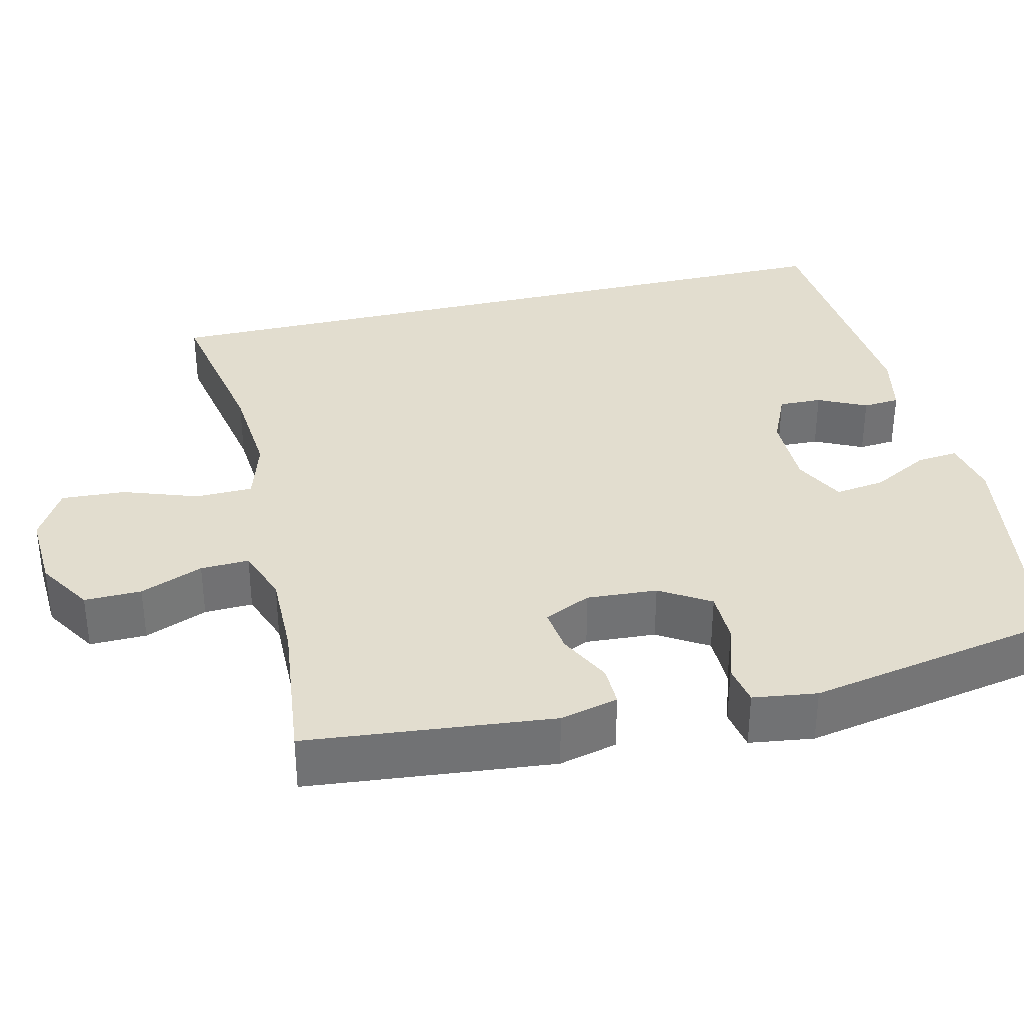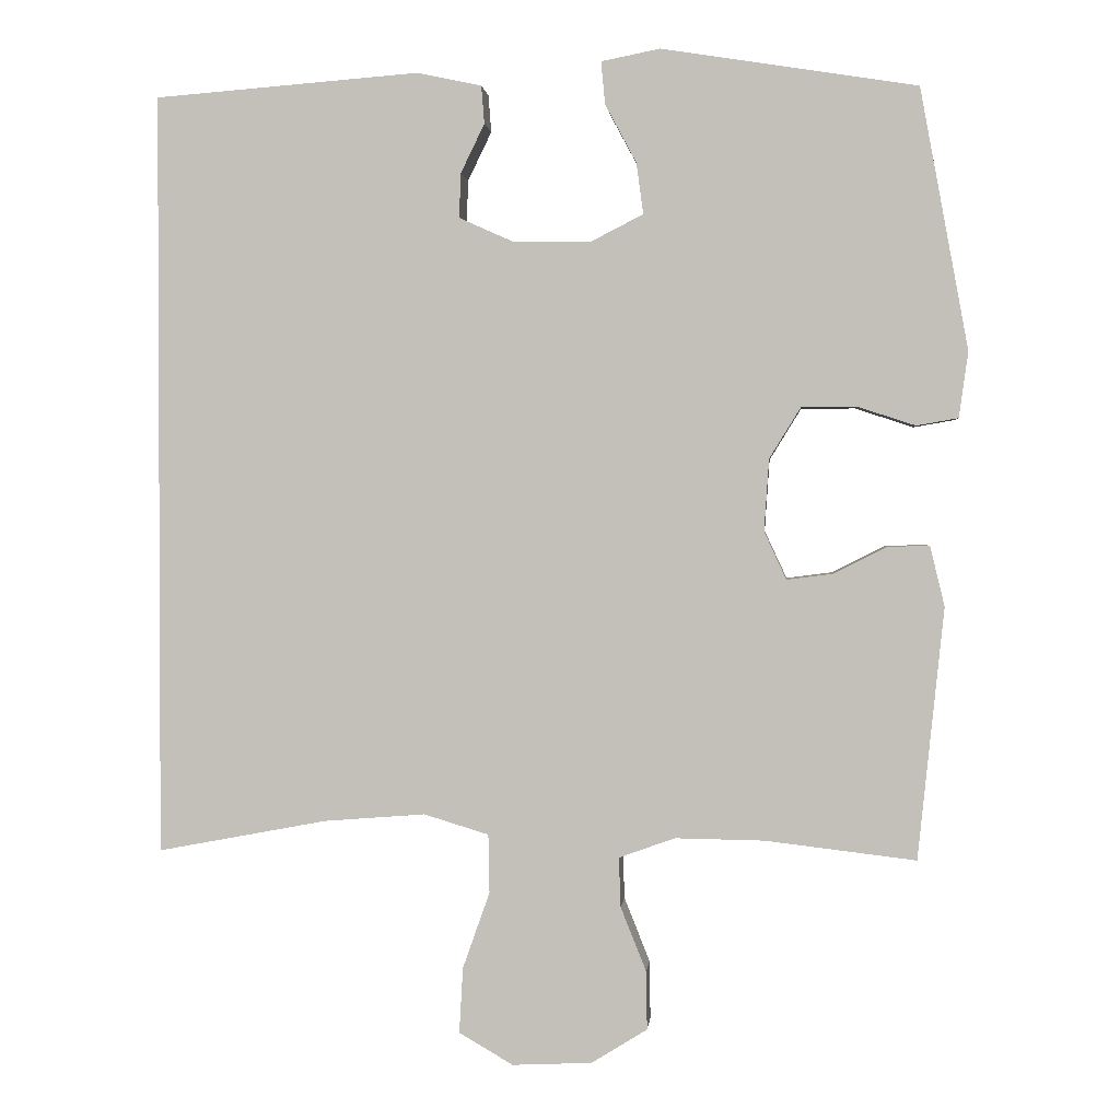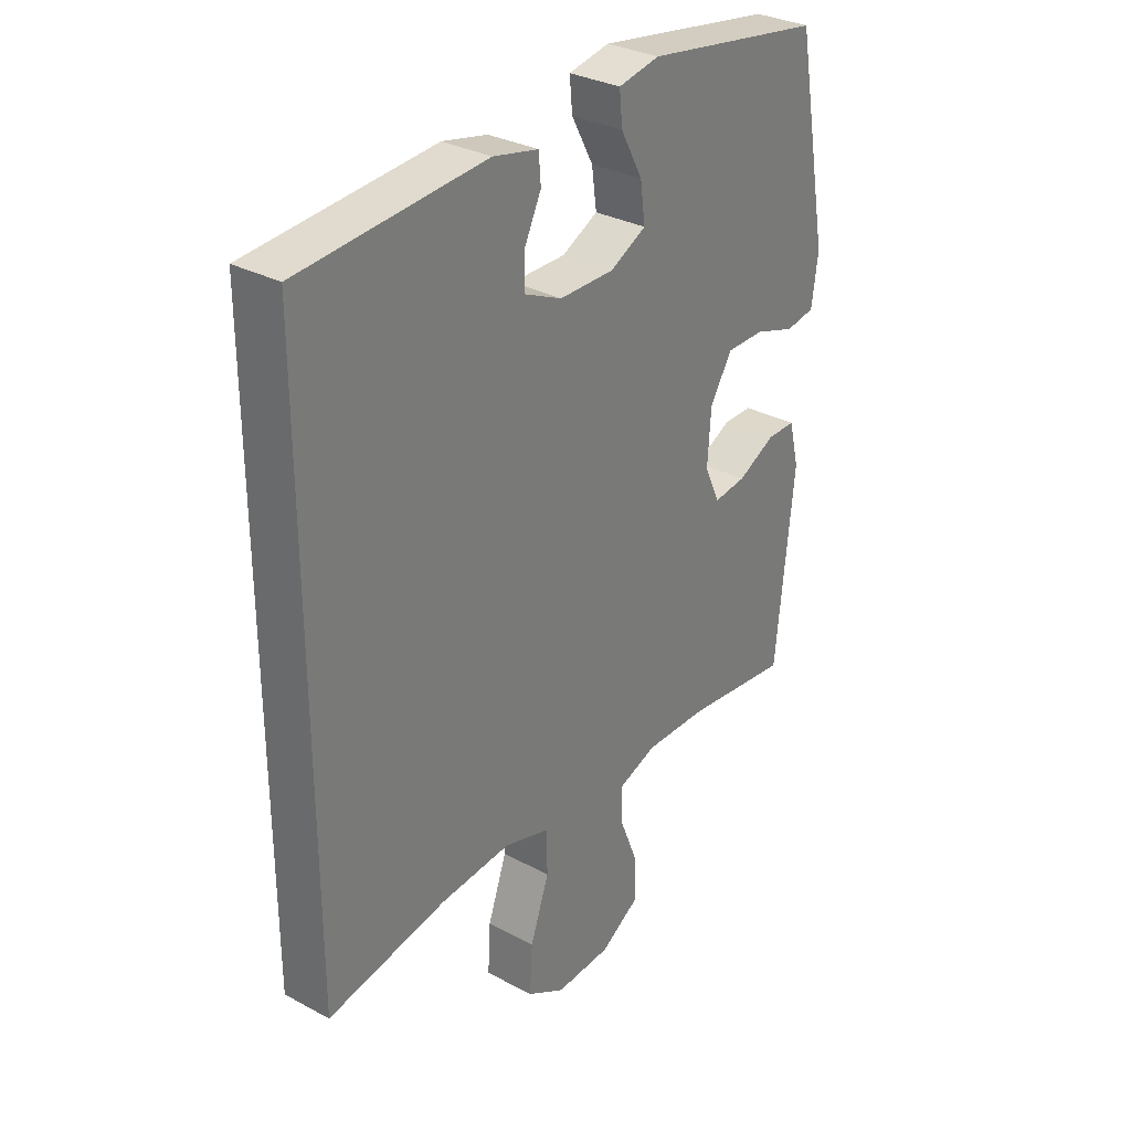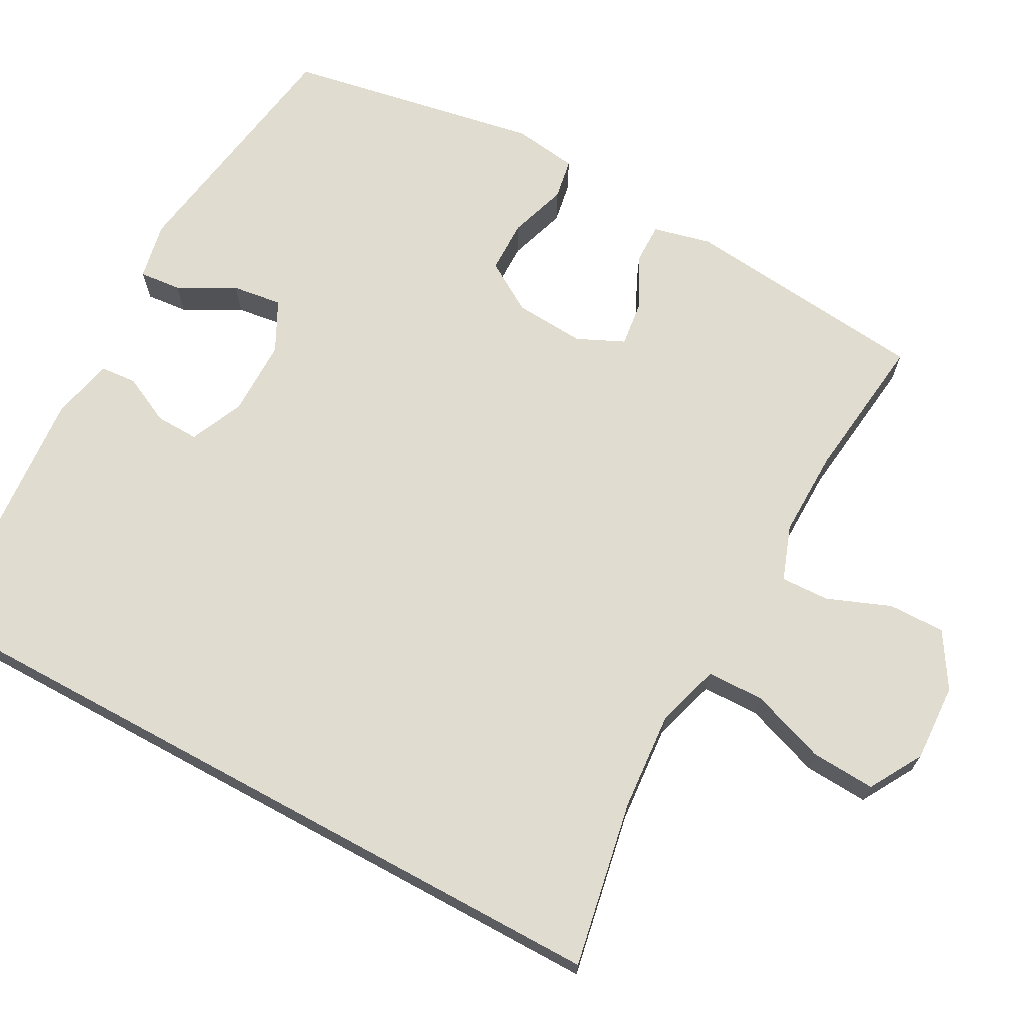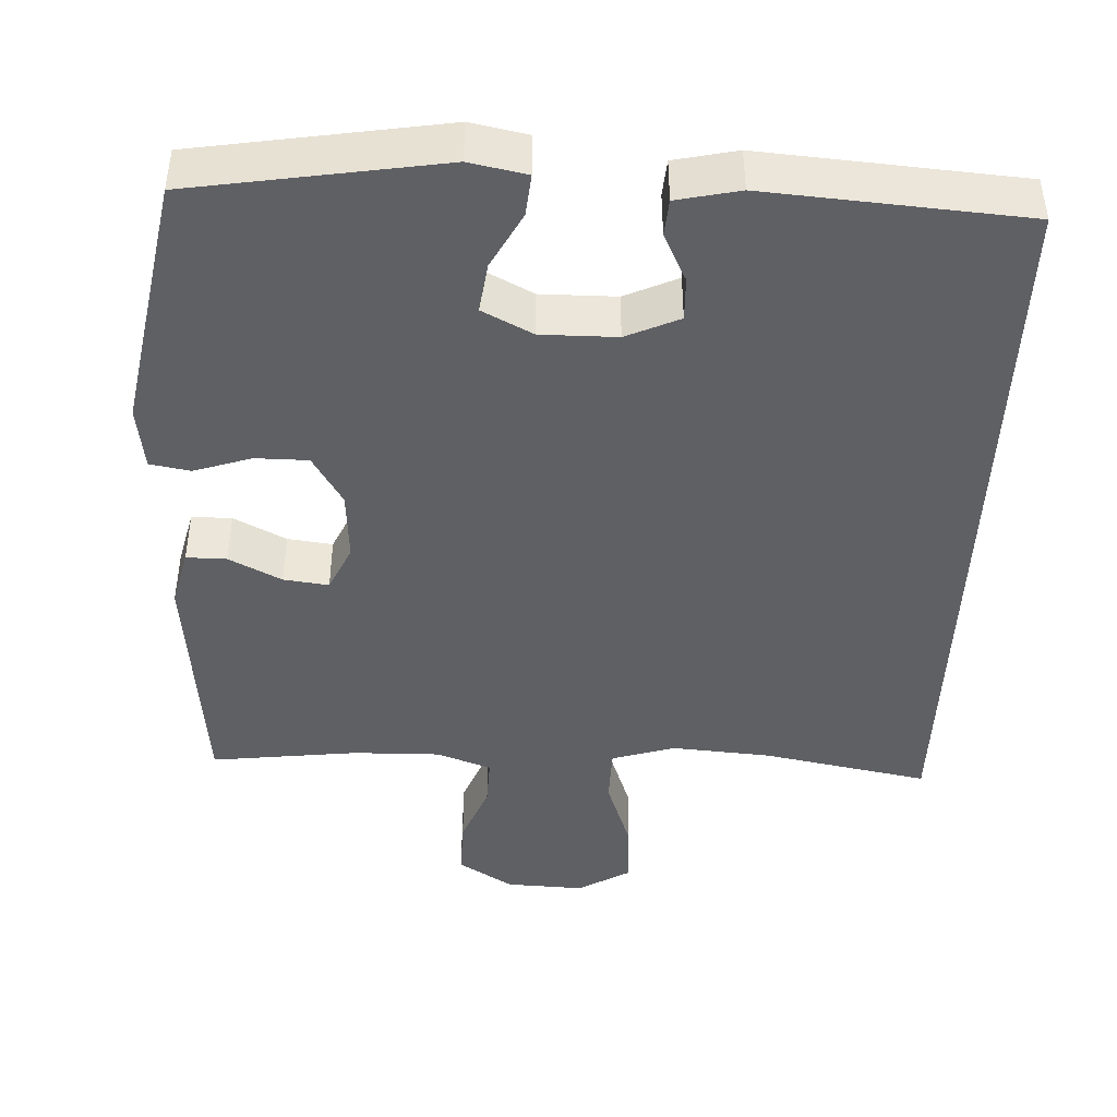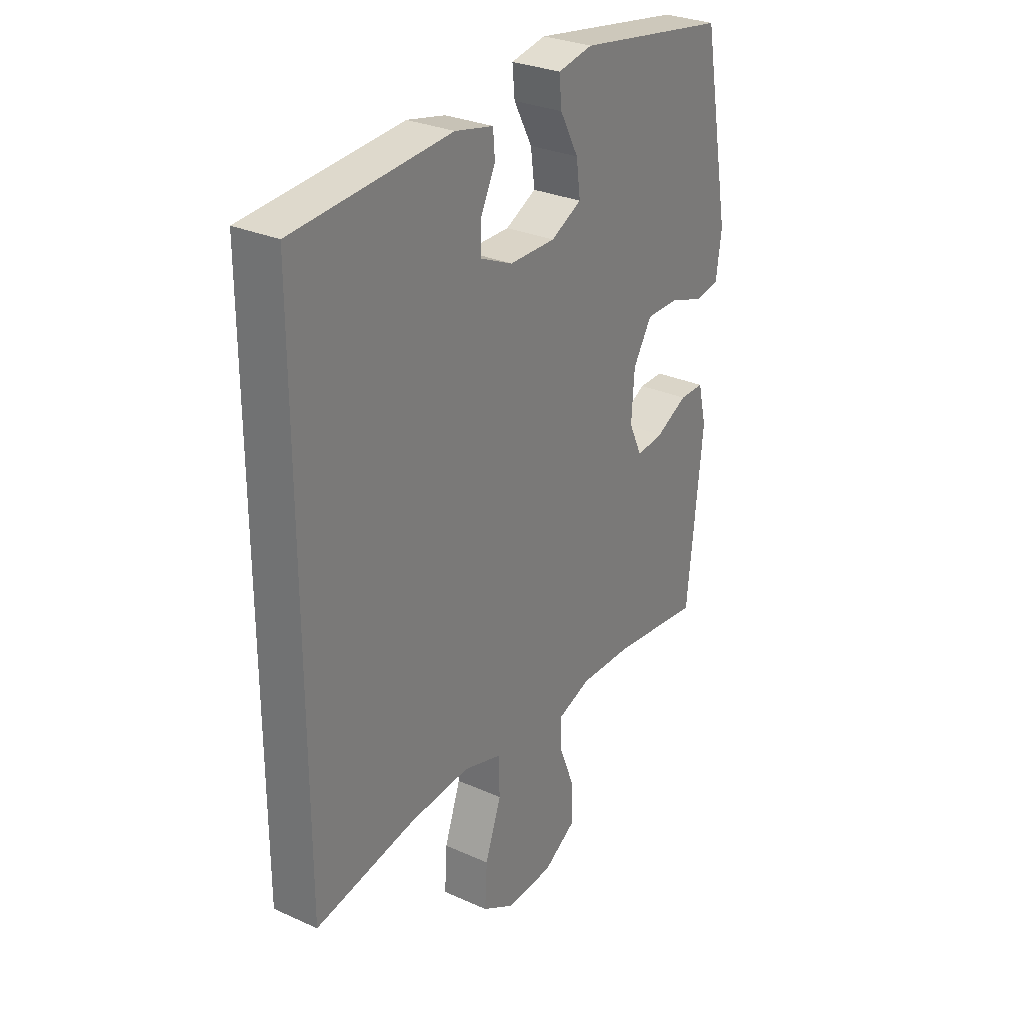
<metadata>
{"format":"obj","ext":"obj","renderer":"f3d","projection":"perspective","resolution":1024,"background":"white","views":[{"elev":34.9,"azim":-103.5,"up":"+Y"},{"elev":1.4,"azim":-174.6,"up":"+Z"},{"elev":31.2,"azim":127.4,"up":"+Z"},{"elev":69.4,"azim":118.5,"up":"+Y"},{"elev":-44.3,"azim":-2.4,"up":"+Y"},{"elev":29.0,"azim":123.7,"up":"+Z"}]}
</metadata>
<code>
o path240
v 0.5089 0.0375 0.5329
v 0.1609 0.0375 0.5599
v 0.07629 0.0375 0.5417
v 0.0723 0.0375 0.4921
v 0.1038 0.0375 0.4273
v 0.1055 0.0375 0.3694
v 0.03372 0.0375 0.3372
v -0.06841 0.0375 0.337
v -0.1363 0.0375 0.3717
v -0.1272 0.0375 0.4388
v -0.08633 0.0375 0.5149
v -0.08094 0.0375 0.5709
v -0.1578 0.0375 0.5861
v -0.493 0.0375 0.5329
v -0.5563 0.0375 0.191
v -0.5443 0.0375 0.1049
v -0.4897 0.0375 0.09532
v -0.4127 0.0375 0.1205
v -0.3416 0.0375 0.1199
v -0.3004 0.0375 0.05275
v -0.294 0.0375 -0.04175
v -0.3231 0.0375 -0.1045
v -0.3837 0.0375 -0.09669
v -0.4541 0.0375 -0.06101
v -0.5082 0.0375 -0.06044
v -0.5272 0.0375 -0.1386
v -0.493 0.0375 -0.4688
v -0.2953 0.0375 -0.4454
v -0.1784 0.0375 -0.4437
v -0.105 0.0375 -0.4703
v -0.1073 0.0375 -0.5354
v -0.1409 0.0375 -0.6198
v -0.1422 0.0375 -0.6964
v -0.06895 0.0375 -0.7419
v 0.03555 0.0375 -0.747
v 0.1067 0.0375 -0.7057
v 0.1017 0.0375 -0.6195
v 0.06626 0.0375 -0.5191
v 0.06778 0.0375 -0.4422
v 0.1531 0.0375 -0.4162
v 0.2859 0.0375 -0.4268
v 0.5089 0.0375 -0.4688
v 0.5089 -0.0375 0.5329
v 0.1609 -0.0375 0.5599
v 0.07629 -0.0375 0.5417
v 0.0723 -0.0375 0.4921
v 0.1038 -0.0375 0.4273
v 0.1055 -0.0375 0.3694
v 0.03372 -0.0375 0.3372
v -0.06841 -0.0375 0.337
v -0.1363 -0.0375 0.3717
v -0.1272 -0.0375 0.4388
v -0.08633 -0.0375 0.5149
v -0.08094 -0.0375 0.5709
v -0.1578 -0.0375 0.5861
v -0.493 -0.0375 0.5329
v -0.5563 -0.0375 0.191
v -0.5443 -0.0375 0.1049
v -0.4897 -0.0375 0.09532
v -0.4127 -0.0375 0.1205
v -0.3416 -0.0375 0.1199
v -0.3004 -0.0375 0.05275
v -0.294 -0.0375 -0.04175
v -0.3231 -0.0375 -0.1045
v -0.3837 -0.0375 -0.09669
v -0.4541 -0.0375 -0.06101
v -0.5082 -0.0375 -0.06044
v -0.5272 -0.0375 -0.1386
v -0.493 -0.0375 -0.4688
v -0.2953 -0.0375 -0.4454
v -0.1784 -0.0375 -0.4437
v -0.105 -0.0375 -0.4703
v -0.1073 -0.0375 -0.5354
v -0.1409 -0.0375 -0.6198
v -0.1422 -0.0375 -0.6964
v -0.06895 -0.0375 -0.7419
v 0.03555 -0.0375 -0.747
v 0.1067 -0.0375 -0.7057
v 0.1017 -0.0375 -0.6195
v 0.06626 -0.0375 -0.5191
v 0.06778 -0.0375 -0.4422
v 0.1531 -0.0375 -0.4162
v 0.2859 -0.0375 -0.4268
v 0.5089 -0.0375 -0.4688
v -0.06895 0.0375 -0.7419
v 0.03555 0.0375 -0.747
v 0.1067 0.0375 -0.7057
v 0.1067 0.0375 -0.7057
v -0.1422 0.0375 -0.6964
v 0.1017 0.0375 -0.6195
v -0.1409 0.0375 -0.6198
v -0.1073 0.0375 -0.5354
v 0.06626 0.0375 -0.5191
v -0.105 0.0375 -0.4703
v -0.105 0.0375 -0.4703
v 0.06778 0.0375 -0.4422
v 0.06778 0.0375 -0.4422
v -0.1784 0.0375 -0.4437
v 0.5089 0.0375 0.5329
v 0.5089 0.0375 0.5329
v 0.5089 0.0375 -0.4688
v 0.5089 0.0375 -0.4688
v -0.493 0.0375 -0.4688
v -0.493 0.0375 -0.4688
v -0.2953 0.0375 -0.4454
v 0.2859 0.0375 -0.4268
v 0.1531 0.0375 -0.4162
v -0.5272 0.0375 -0.1386
v -0.5082 0.0375 -0.06044
v -0.5082 0.0375 -0.06044
v -0.3231 0.0375 -0.1045
v -0.3231 0.0375 -0.1045
v -0.3837 0.0375 -0.09669
v -0.294 0.0375 -0.04175
v -0.4541 0.0375 -0.06101
v -0.3004 0.0375 0.05275
v -0.3416 0.0375 0.1199
v -0.5443 0.0375 0.1049
v -0.5443 0.0375 0.1049
v -0.4897 0.0375 0.09532
v -0.4127 0.0375 0.1205
v -0.5563 0.0375 0.191
v 0.03372 0.0375 0.3372
v -0.06841 0.0375 0.337
v -0.1363 0.0375 0.3717
v -0.1363 0.0375 0.3717
v 0.1055 0.0375 0.3694
v 0.1055 0.0375 0.3694
v 0.1038 0.0375 0.4273
v -0.1272 0.0375 0.4388
v 0.0723 0.0375 0.4921
v -0.493 0.0375 0.5329
v -0.493 0.0375 0.5329
v -0.08633 0.0375 0.5149
v 0.07629 0.0375 0.5417
v 0.07629 0.0375 0.5417
v -0.08094 0.0375 0.5709
v -0.08094 0.0375 0.5709
v 0.1609 0.0375 0.5599
v -0.1578 0.0375 0.5861
v -0.06895 -0.0375 -0.7419
v 0.03555 -0.0375 -0.747
v 0.1067 -0.0375 -0.7057
v 0.1067 -0.0375 -0.7057
v -0.1422 -0.0375 -0.6964
v 0.1017 -0.0375 -0.6195
v -0.1409 -0.0375 -0.6198
v -0.1073 -0.0375 -0.5354
v 0.06626 -0.0375 -0.5191
v -0.105 -0.0375 -0.4703
v -0.105 -0.0375 -0.4703
v 0.06778 -0.0375 -0.4422
v 0.06778 -0.0375 -0.4422
v -0.1784 -0.0375 -0.4437
v 0.5089 -0.0375 0.5329
v 0.5089 -0.0375 0.5329
v 0.5089 -0.0375 -0.4688
v 0.5089 -0.0375 -0.4688
v -0.493 -0.0375 -0.4688
v -0.493 -0.0375 -0.4688
v -0.2953 -0.0375 -0.4454
v 0.2859 -0.0375 -0.4268
v 0.1531 -0.0375 -0.4162
v -0.5272 -0.0375 -0.1386
v -0.5082 -0.0375 -0.06044
v -0.5082 -0.0375 -0.06044
v -0.3231 -0.0375 -0.1045
v -0.3231 -0.0375 -0.1045
v -0.3837 -0.0375 -0.09669
v -0.294 -0.0375 -0.04175
v -0.4541 -0.0375 -0.06101
v -0.3004 -0.0375 0.05275
v -0.3416 -0.0375 0.1199
v -0.5443 -0.0375 0.1049
v -0.5443 -0.0375 0.1049
v -0.4897 -0.0375 0.09532
v -0.4127 -0.0375 0.1205
v -0.5563 -0.0375 0.191
v 0.03372 -0.0375 0.3372
v -0.06841 -0.0375 0.337
v -0.1363 -0.0375 0.3717
v -0.1363 -0.0375 0.3717
v 0.1055 -0.0375 0.3694
v 0.1055 -0.0375 0.3694
v 0.1038 -0.0375 0.4273
v -0.1272 -0.0375 0.4388
v 0.0723 -0.0375 0.4921
v -0.493 -0.0375 0.5329
v -0.493 -0.0375 0.5329
v -0.08633 -0.0375 0.5149
v 0.07629 -0.0375 0.5417
v 0.07629 -0.0375 0.5417
v -0.08094 -0.0375 0.5709
v -0.08094 -0.0375 0.5709
v 0.1609 -0.0375 0.5599
v -0.1578 -0.0375 0.5861
f 148 147 146
f 141 146 147
f 149 148 146
f 188 173 181
f 161 169 164
f 152 167 154
f 179 172 170
f 155 183 162
f 193 196 190
f 196 188 186
f 186 188 181
f 172 180 173
f 195 185 155
f 191 187 195
f 164 169 171
f 170 167 152
f 146 142 143
f 152 154 150
f 155 162 157
f 183 155 185
f 141 147 145
f 187 185 195
f 190 196 186
f 179 163 183
f 180 172 179
f 178 177 188
f 164 171 165
f 177 173 188
f 179 170 163
f 177 178 176
f 149 150 148
f 161 167 169
f 161 164 159
f 152 150 149
f 181 173 180
f 146 141 142
f 162 183 163
f 176 178 174
f 154 167 161
f 163 170 152
f 34 35 77 76
f 35 88 144 77
f 33 34 76 75
f 36 37 79 78
f 32 33 75 74
f 31 32 74 73
f 37 38 80 79
f 95 31 73 151
f 38 97 153 80
f 29 30 72 71
f 102 100 156 158
f 104 28 70 160
f 41 42 84 83
f 28 29 71 70
f 39 40 82 81
f 40 41 83 82
f 26 27 69 68
f 110 26 68 166
f 112 23 65 168
f 21 22 64 63
f 24 25 67 66
f 23 24 66 65
f 20 21 63 62
f 19 20 62 61
f 119 17 59 175
f 17 18 60 59
f 15 16 58 57
f 18 19 61 60
f 7 8 50 49
f 8 126 182 50
f 128 7 49 184
f 5 6 48 47
f 9 10 52 51
f 4 5 47 46
f 133 15 57 189
f 10 11 53 52
f 136 4 46 192
f 11 138 194 53
f 2 3 45 44
f 1 2 44 43
f 13 14 56 55
f 12 13 55 54
f 92 90 91
f 85 91 90
f 93 90 92
f 132 125 117
f 105 108 113
f 96 98 111
f 123 114 116
f 99 106 127
f 137 134 140
f 140 130 132
f 130 125 132
f 116 117 124
f 139 99 129
f 135 139 131
f 108 115 113
f 114 96 111
f 90 87 86
f 96 94 98
f 99 101 106
f 127 129 99
f 85 89 91
f 131 139 129
f 134 130 140
f 123 127 107
f 124 123 116
f 122 132 121
f 108 109 115
f 121 132 117
f 123 107 114
f 121 120 122
f 93 92 94
f 105 113 111
f 105 103 108
f 96 93 94
f 125 124 117
f 90 86 85
f 106 107 127
f 120 118 122
f 98 105 111
f 107 96 114

</code>
